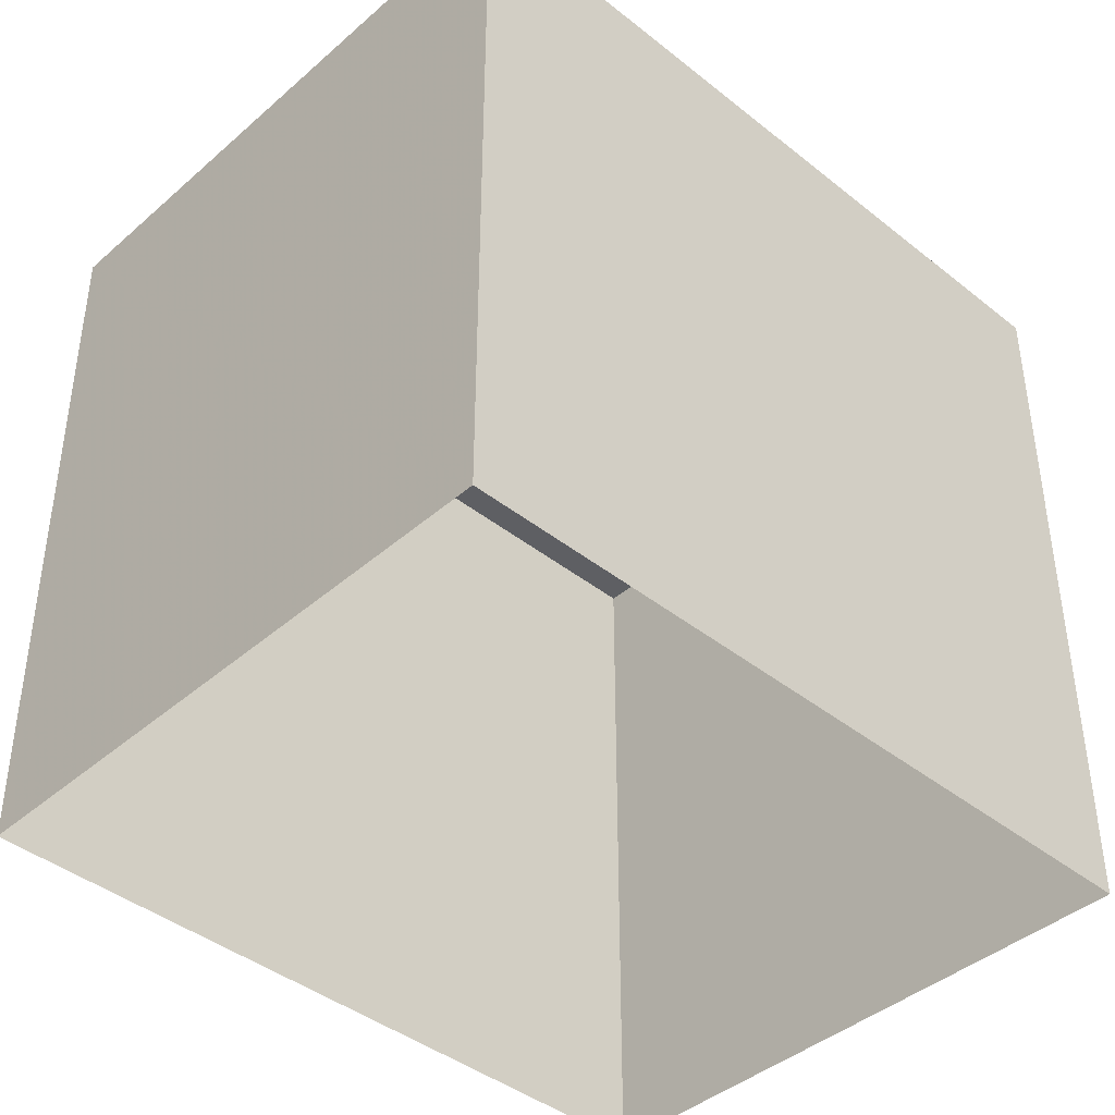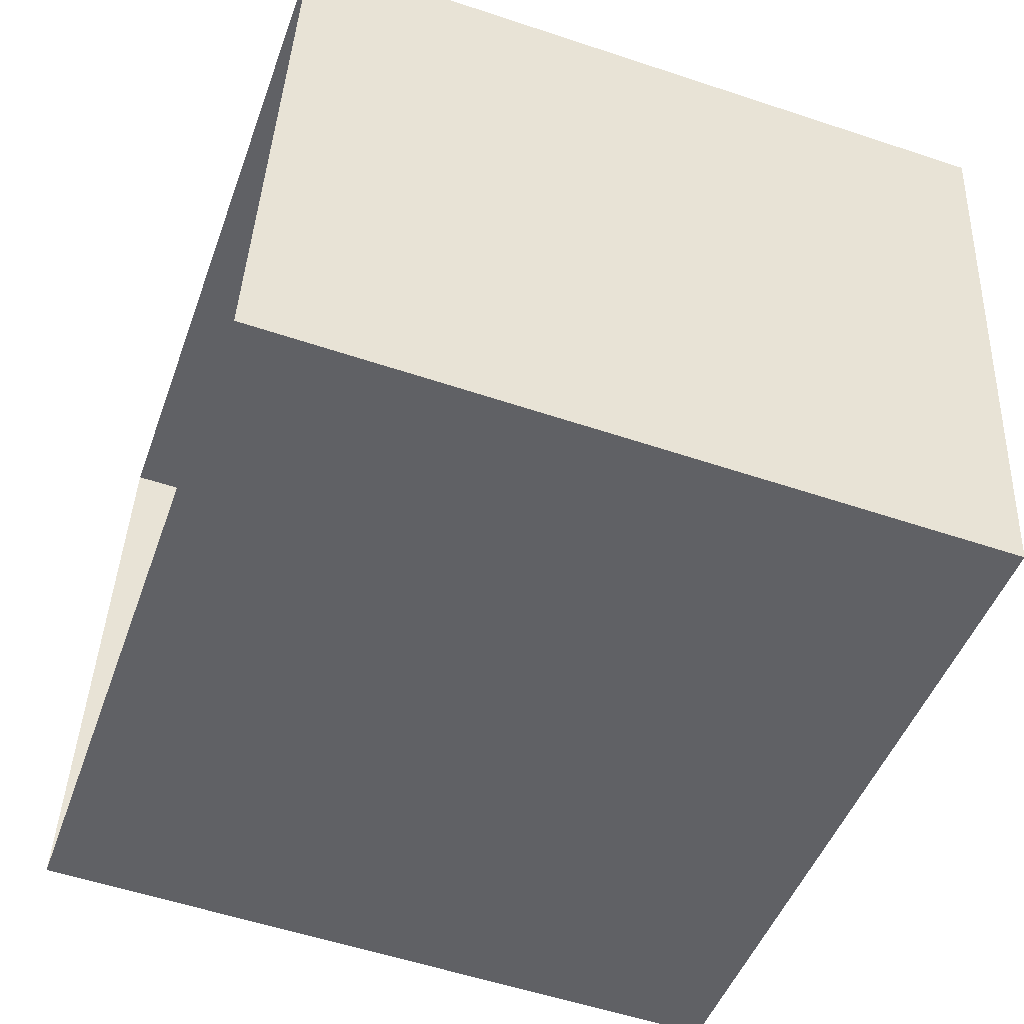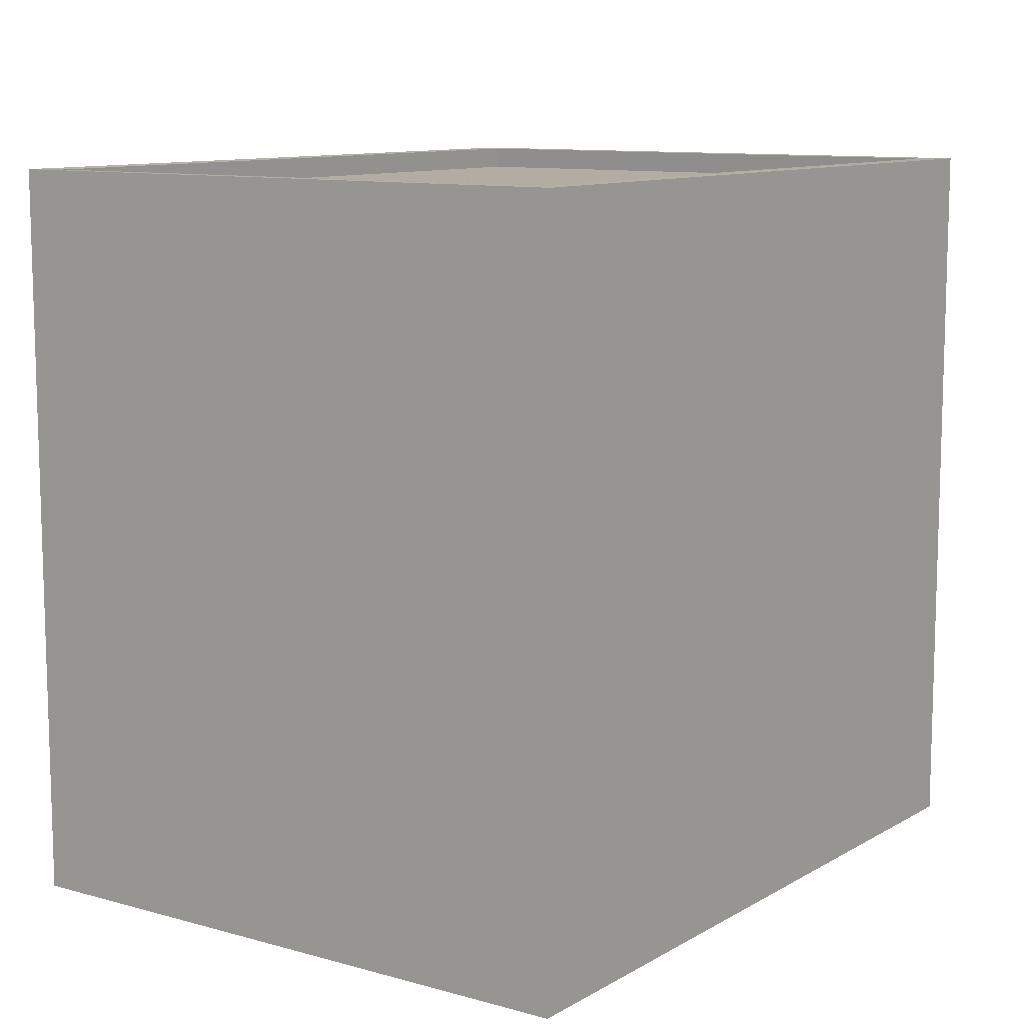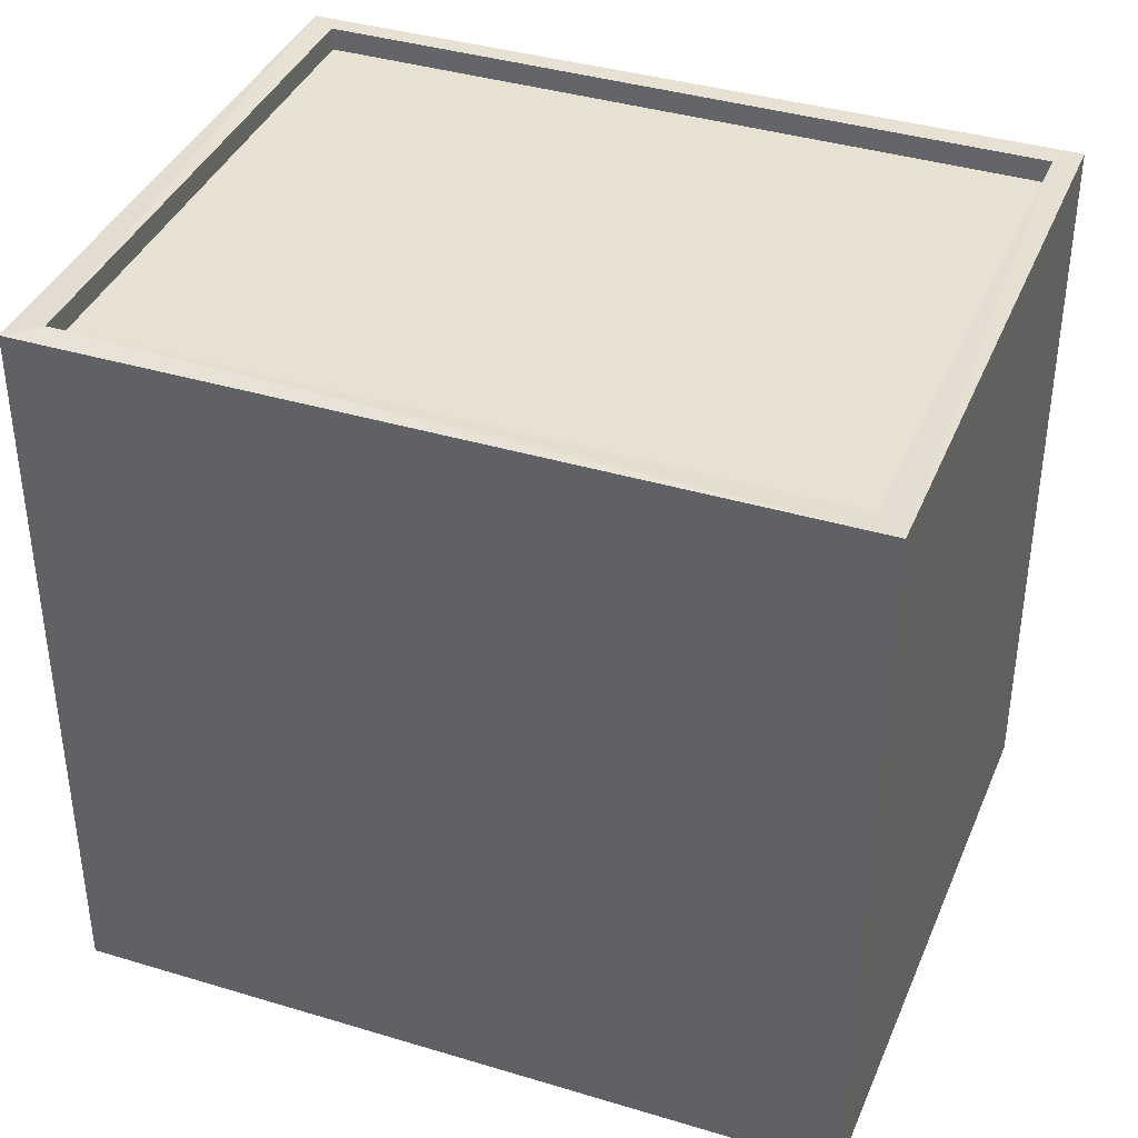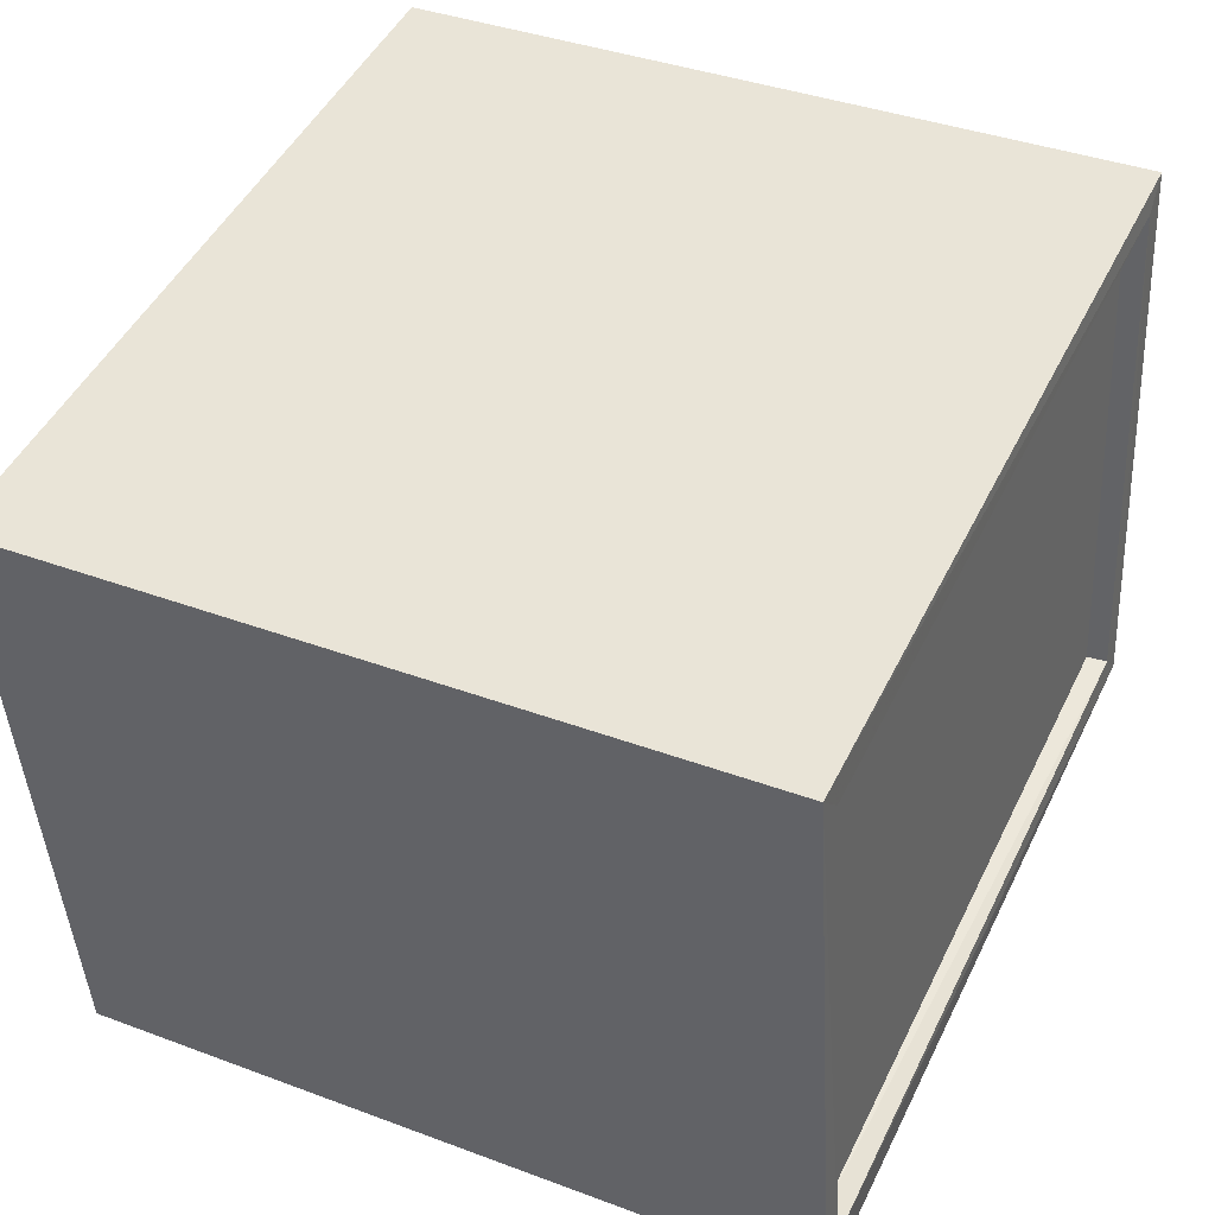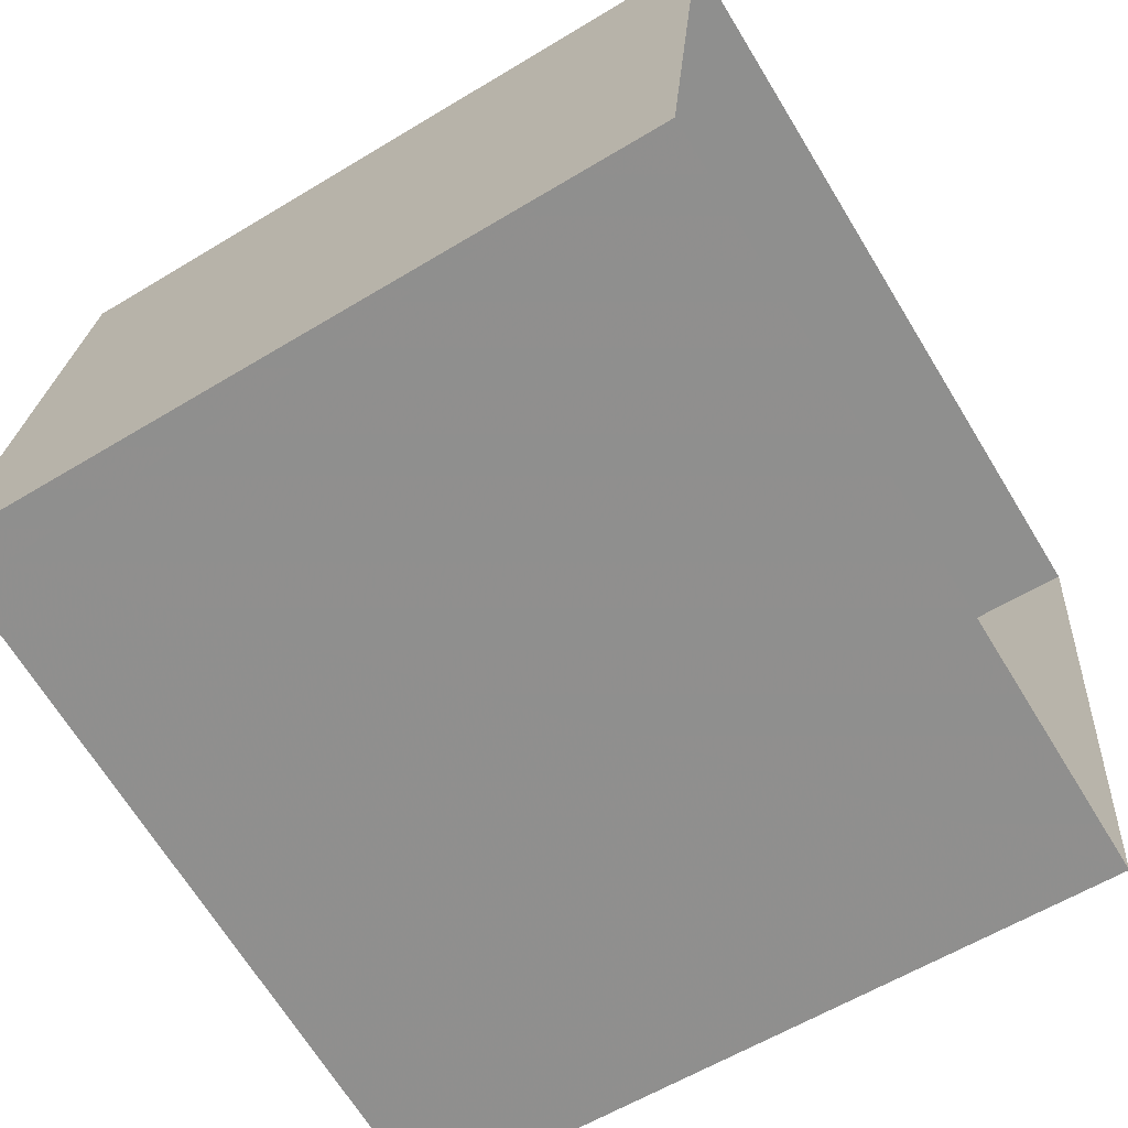
<metadata>
{"format":"obj","ext":"obj","renderer":"f3d","projection":"perspective","resolution":1024,"background":"white","views":[{"elev":-41.7,"azim":-36.0,"up":"+Z"},{"elev":-55.1,"azim":-109.4,"up":"+Y"},{"elev":10.5,"azim":133.3,"up":"+Z"},{"elev":38.6,"azim":-151.2,"up":"+Z"},{"elev":38.3,"azim":-64.7,"up":"+Y"},{"elev":-59.3,"azim":121.9,"up":"+Y"}]}
</metadata>
<code>
v 1.244e+05 7.857e+05 16.06
v 1.244e+05 7.857e+05 16.05
v 1.244e+05 7.857e+05 16.06
v 1.244e+05 7.857e+05 16.06
v 1.244e+05 7.857e+05 24.41
v 1.244e+05 7.857e+05 24.41
v 1.244e+05 7.857e+05 24.41
v 1.244e+05 7.857e+05 24.41
v 1.244e+05 7.857e+05 24.66
v 1.244e+05 7.857e+05 24.66
v 1.244e+05 7.857e+05 24.66
v 1.244e+05 7.857e+05 24.66
v 1.244e+05 7.857e+05 24.66
v 1.244e+05 7.857e+05 24.66
v 1.244e+05 7.857e+05 24.66
v 1.244e+05 7.857e+05 24.66
f 1 2 3
f 4 1 3
f 5 6 7
f 8 5 7
f 9 10 11
f 12 9 11
f 9 13 10
f 11 14 15
f 12 11 15
f 15 14 13
f 16 13 9
f 15 13 16
f 12 8 7
f 12 15 8
f 9 7 6
f 9 12 7
f 9 6 5
f 16 9 5
f 16 5 8
f 15 16 8
f 10 4 3
f 11 10 3
f 10 1 4
f 10 13 1
f 13 2 1
f 13 14 2
f 11 3 2
f 14 11 2

</code>
